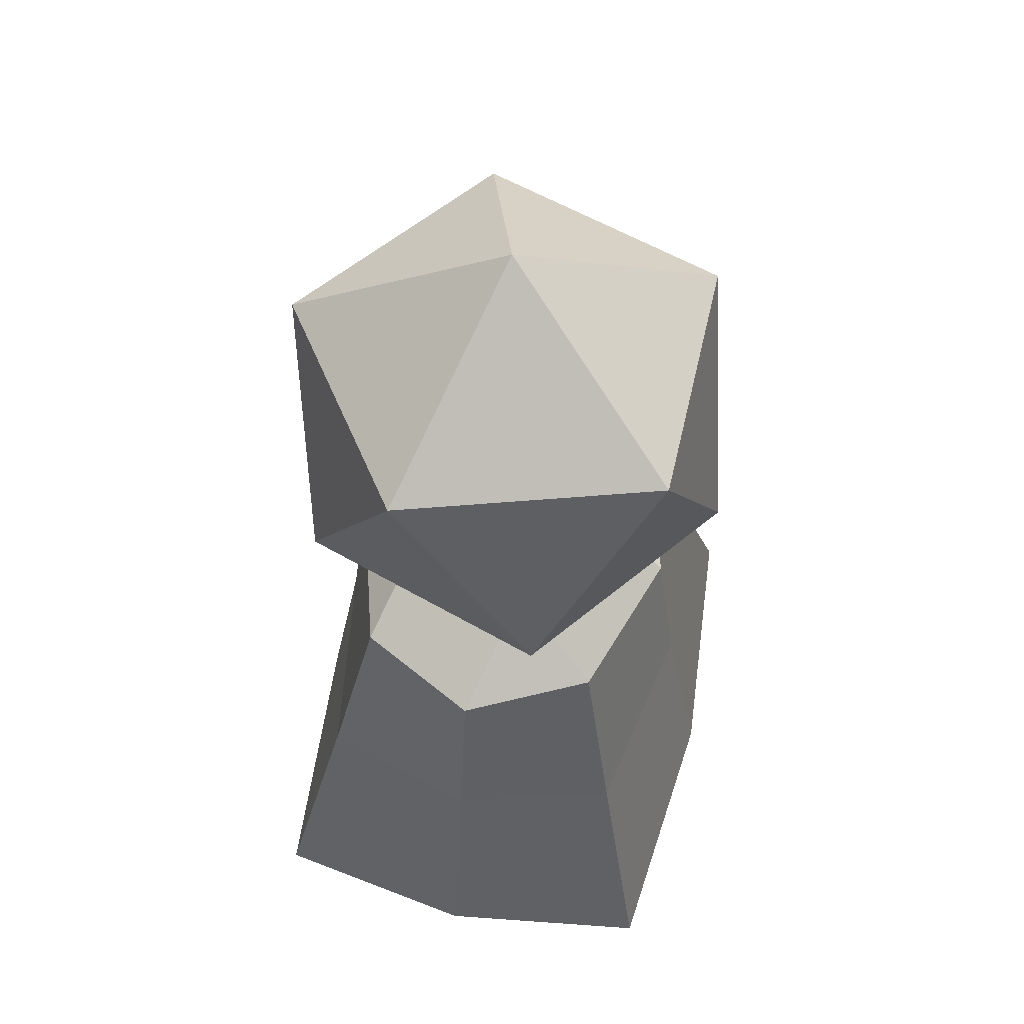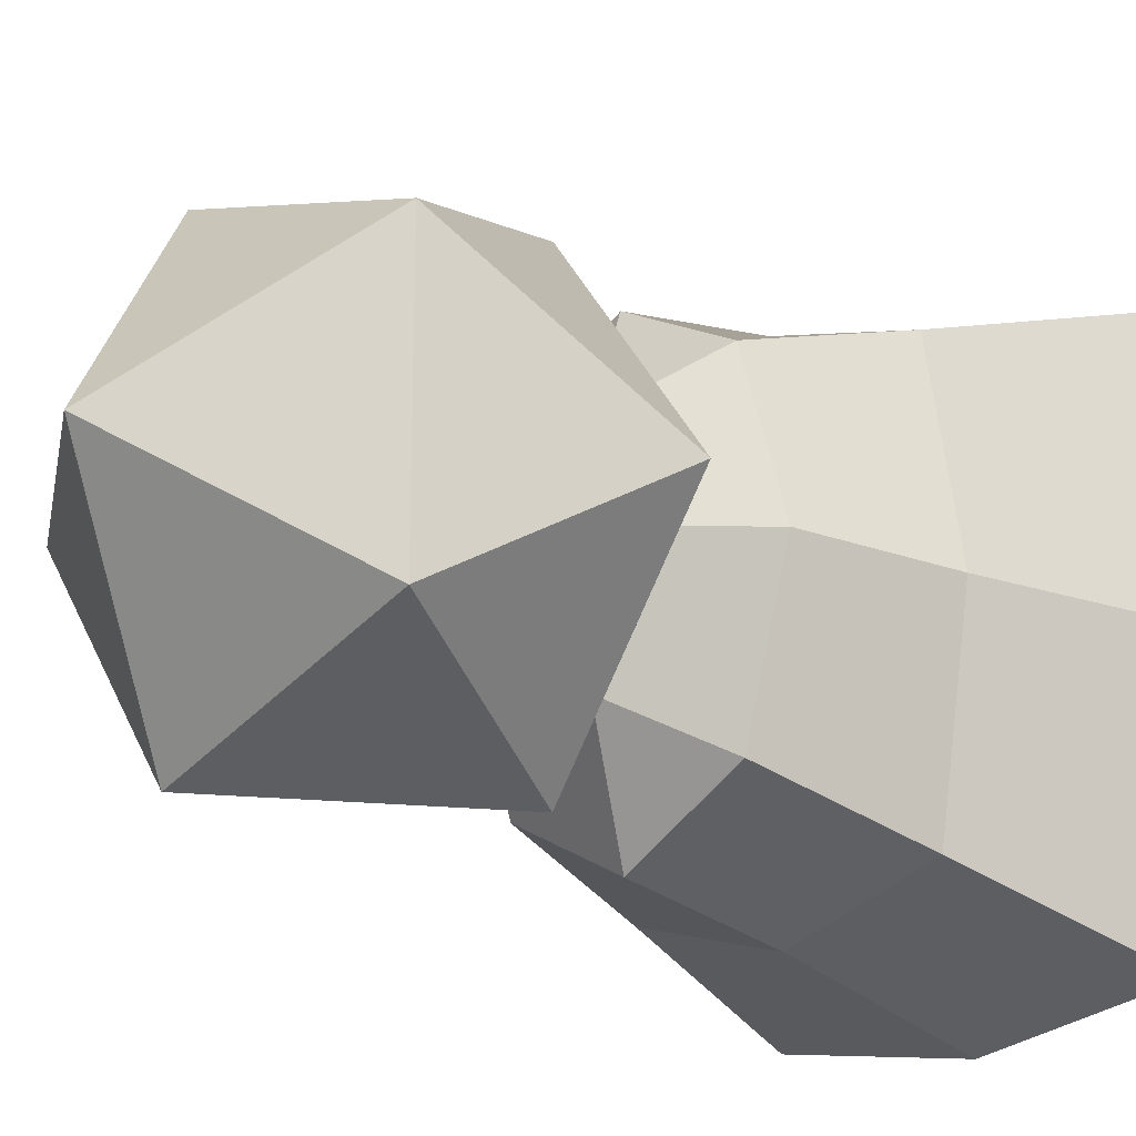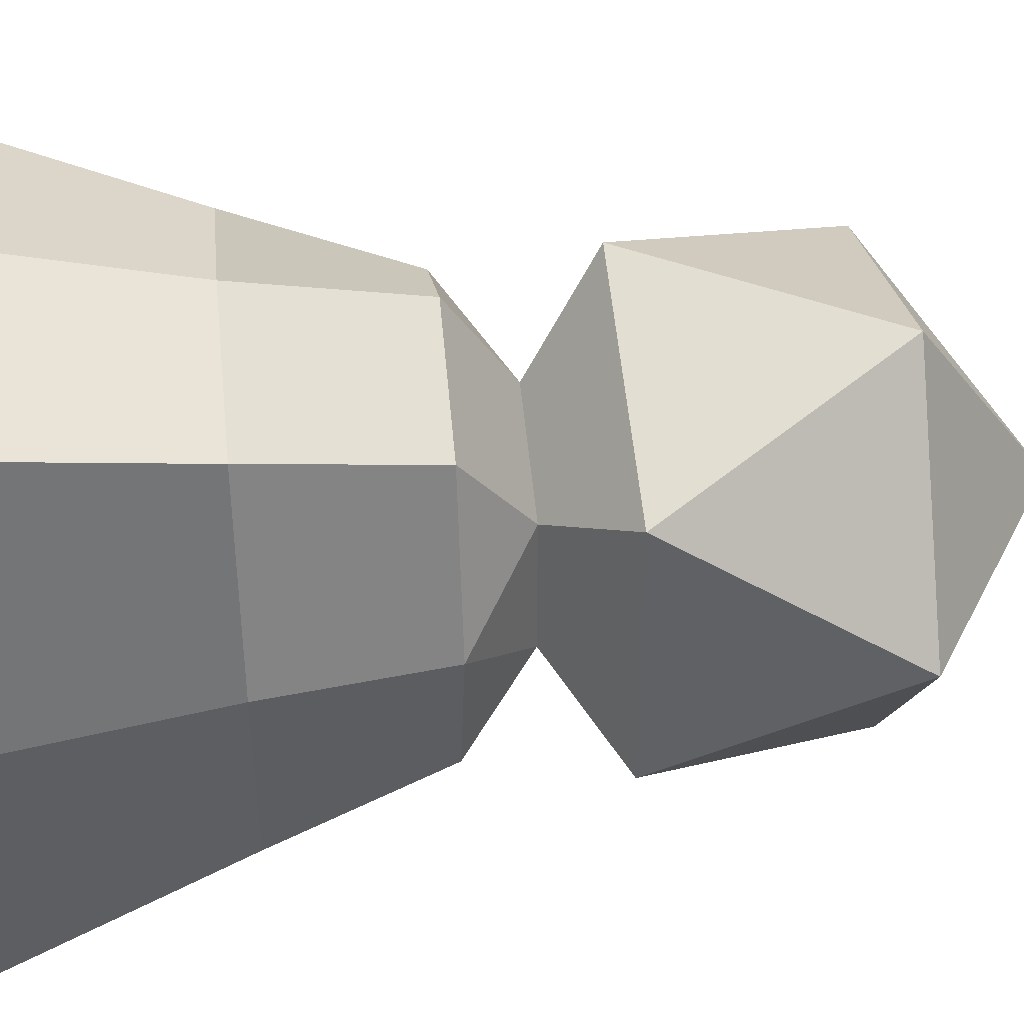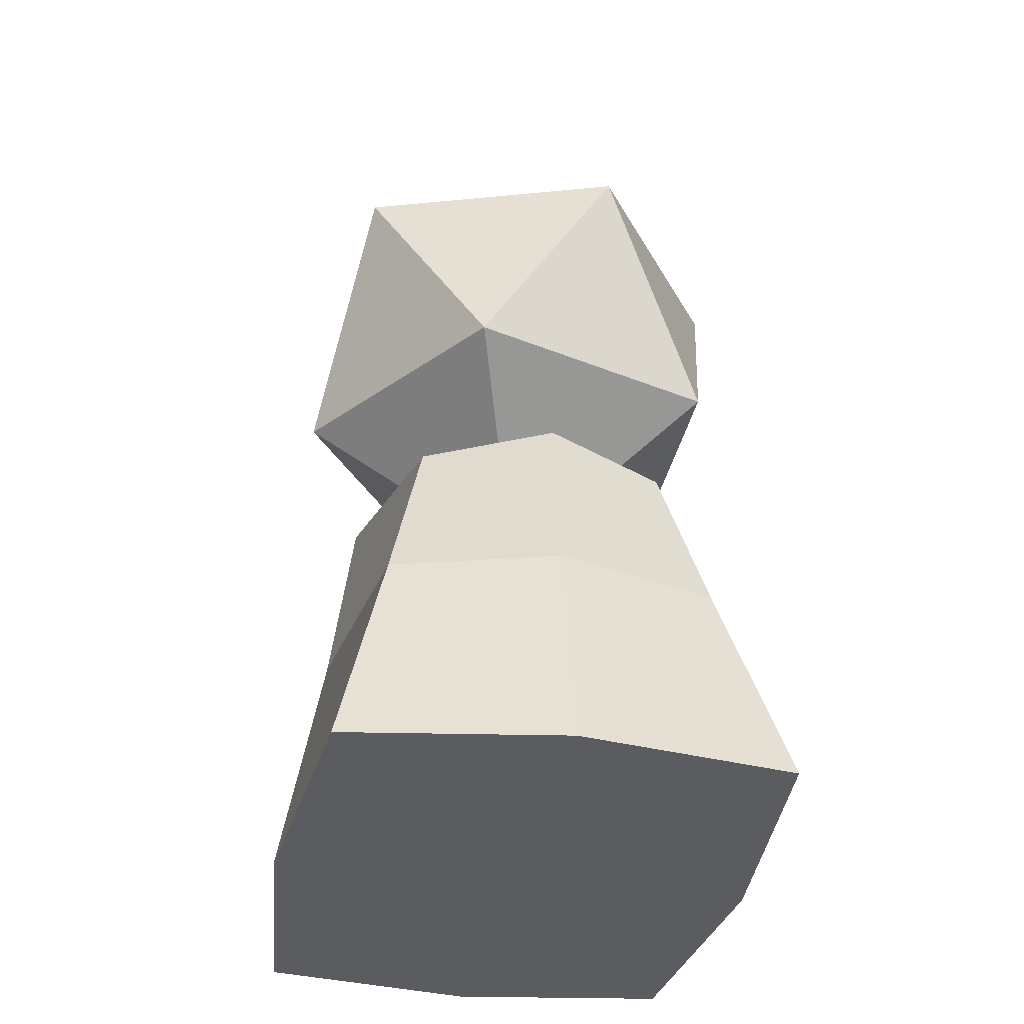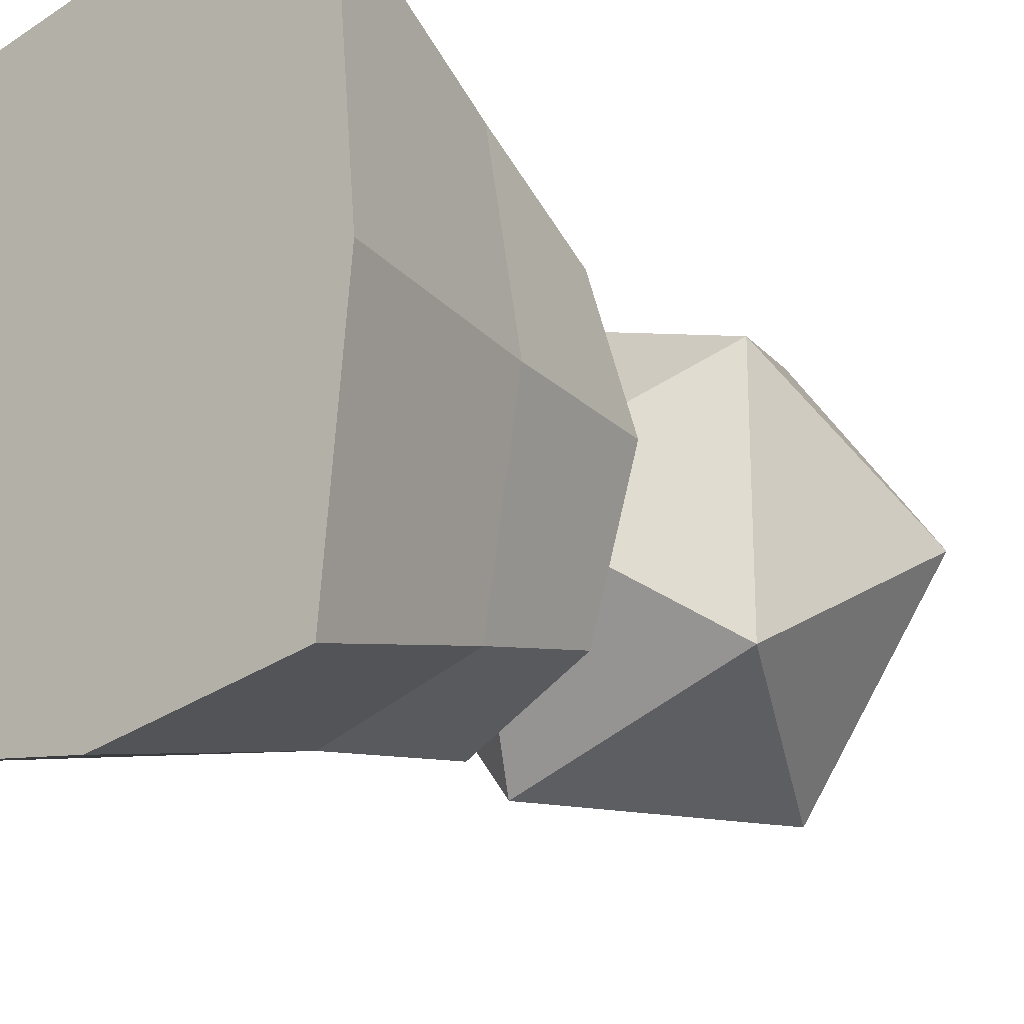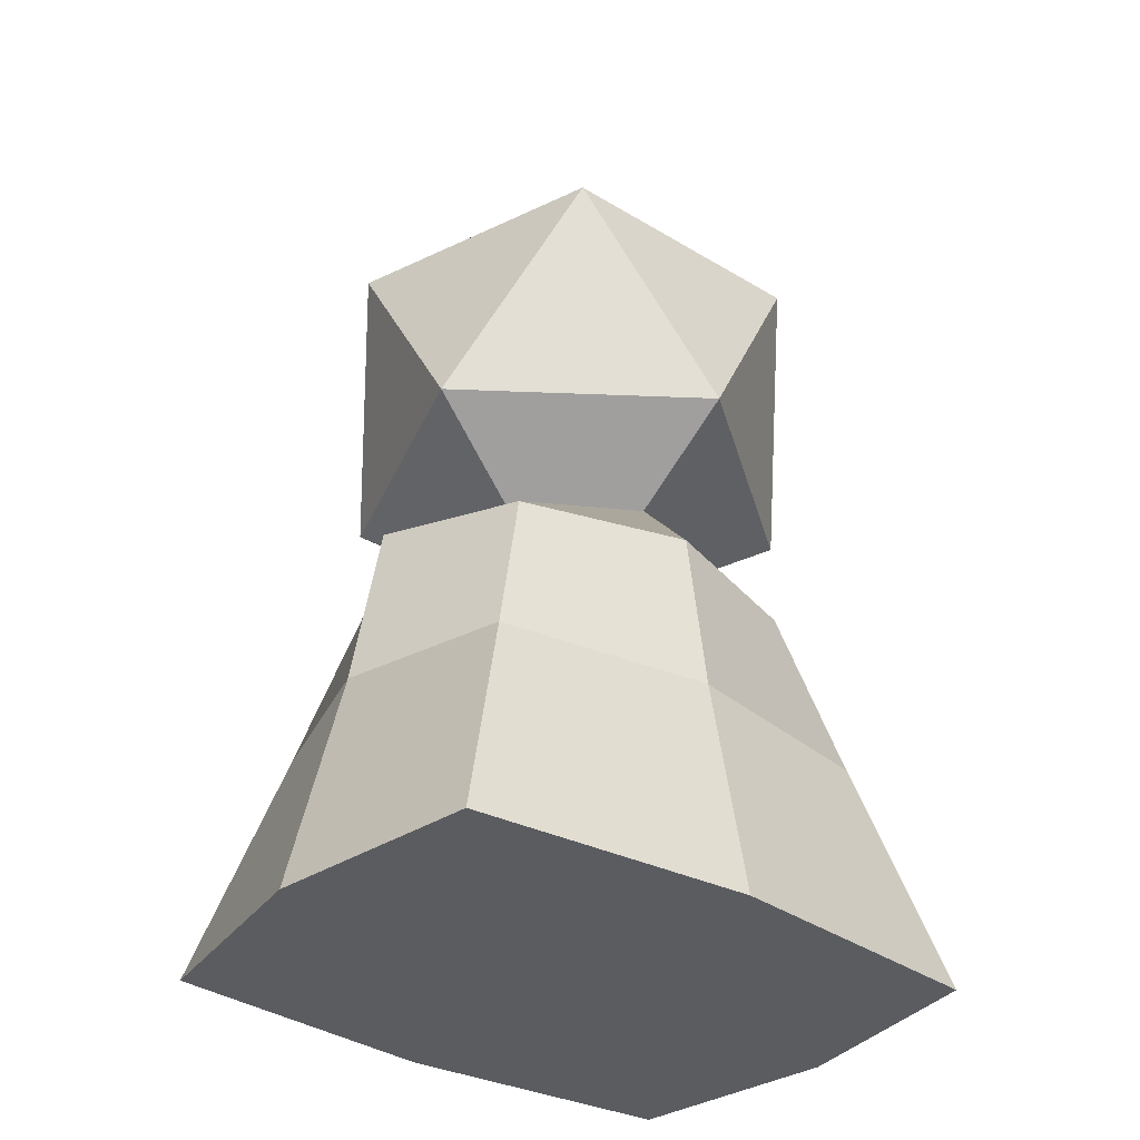
<metadata>
{"format":"obj","ext":"obj","renderer":"f3d","projection":"perspective","resolution":1024,"background":"white","views":[{"elev":57.5,"azim":-166.9,"up":"+Y"},{"elev":-19.6,"azim":-133.1,"up":"+Z"},{"elev":41.5,"azim":83.7,"up":"+Z"},{"elev":-34.7,"azim":-10.6,"up":"+Y"},{"elev":-21.4,"azim":39.7,"up":"+Z"},{"elev":-33.8,"azim":-129.2,"up":"+Y"}]}
</metadata>
<code>
o Cube
v 0.3253 1.021 -0.4244
v 0.5571 -0.01039 -0.7269
v 0.3253 1.021 0.4244
v 0.5571 -0.01039 0.7269
v -0.3253 1.021 -0.4244
v -0.5571 -0.01039 -0.7269
v -0.3253 1.021 0.4244
v -0.5571 -0.01039 0.7269
v -0.6235 -0.01039 -0
v 0 -0.01039 -0.8135
v 0.4221 0.5768 -0.5507
v -0.4221 0.5768 0.5507
v 0.4221 0.5768 0.5507
v -0.4221 0.5768 -0.5507
v 0 1.021 0.5945
v 0.4556 1.021 -0
v 0 -0.01039 0.8135
v -0.4556 1.021 -0
v 0 1.021 -0.5945
v 0.6235 -0.01039 -0
v 0 0.5768 -0.6726
v 0.5155 0.5768 -0
v 0 -0.01039 -0
v -0.5155 0.5768 -0
v 0 0.5768 0.6726
v 0.4835 1.38 0.3513
v -0.1847 1.38 0.5683
v -0.5976 1.38 0
v -0.1847 1.38 -0.5683
v 0.4835 1.38 -0.3513
v 0.1847 1.977 0.5683
v -0.4835 1.977 0.3513
v -0.4835 1.977 -0.3513
v 0.1847 1.977 -0.5683
v 0.5976 1.977 0
v 0 2.347 0
v 0.2417 1.195 0.1756
v -0.09233 1.195 0.2842
v -0.2988 1.195 0
v -0.09233 1.195 -0.2842
v 0.2417 1.195 -0.1756
f 25 15 7 12
f 24 18 5 14
f 23 20 4 17
f 22 16 3 13
f 21 19 1 11
f 10 21 11 2
f 6 14 21 10
f 14 5 19 21
f 20 22 13 4
f 2 11 22 20
f 11 1 16 22
f 9 23 17 8
f 6 10 23 9
f 10 2 20 23
f 9 24 14 6
f 8 12 24 9
f 12 7 18 24
f 17 25 12 8
f 4 13 25 17
f 13 3 15 25
f 18 7 38 39
f 7 15 38
f 15 3 37 38
f 3 16 37
f 41 37 16
f 5 18 39 40
f 16 1 41
f 19 40 41 1
f 19 5 40
f 29 40 39 28
f 26 30 35
f 27 26 31
f 28 27 32
f 29 28 33
f 30 29 34
f 26 35 31
f 27 31 32
f 28 32 33
f 29 33 34
f 30 34 35
f 31 35 36
f 32 31 36
f 33 32 36
f 34 33 36
f 35 34 36
f 41 40 29 30
f 26 37 41 30
f 38 37 26 27
f 28 39 38 27

</code>
